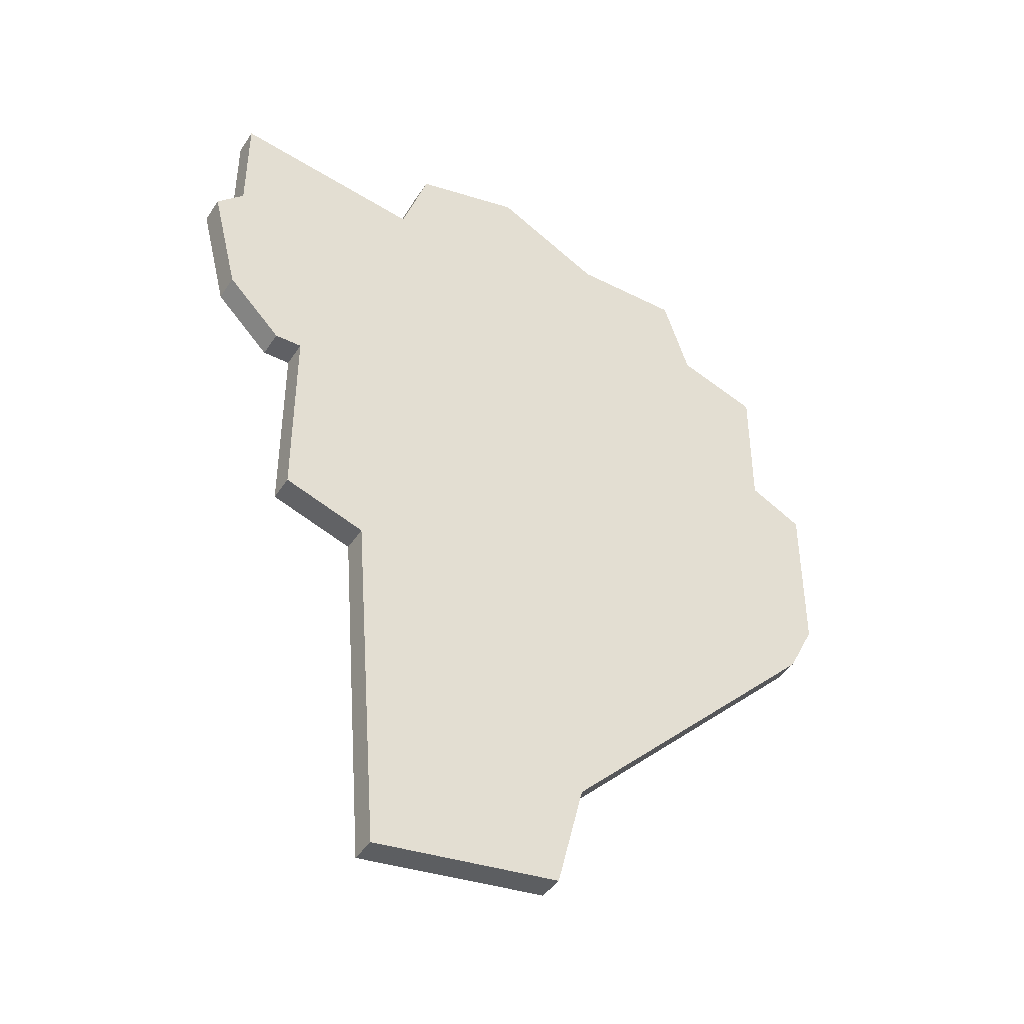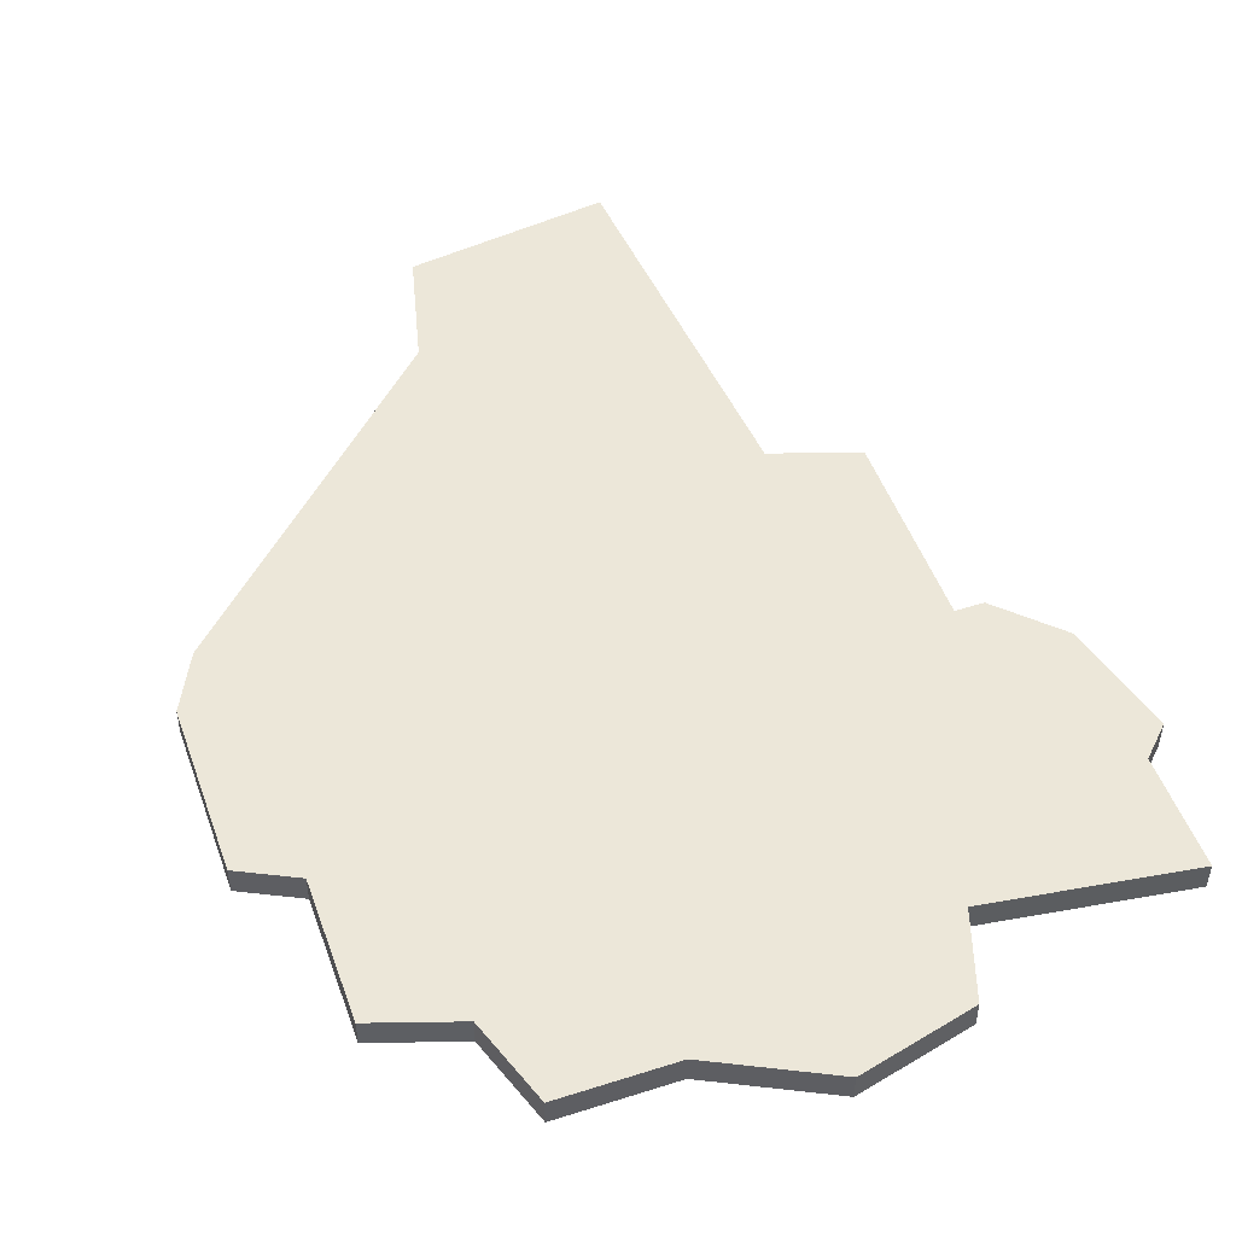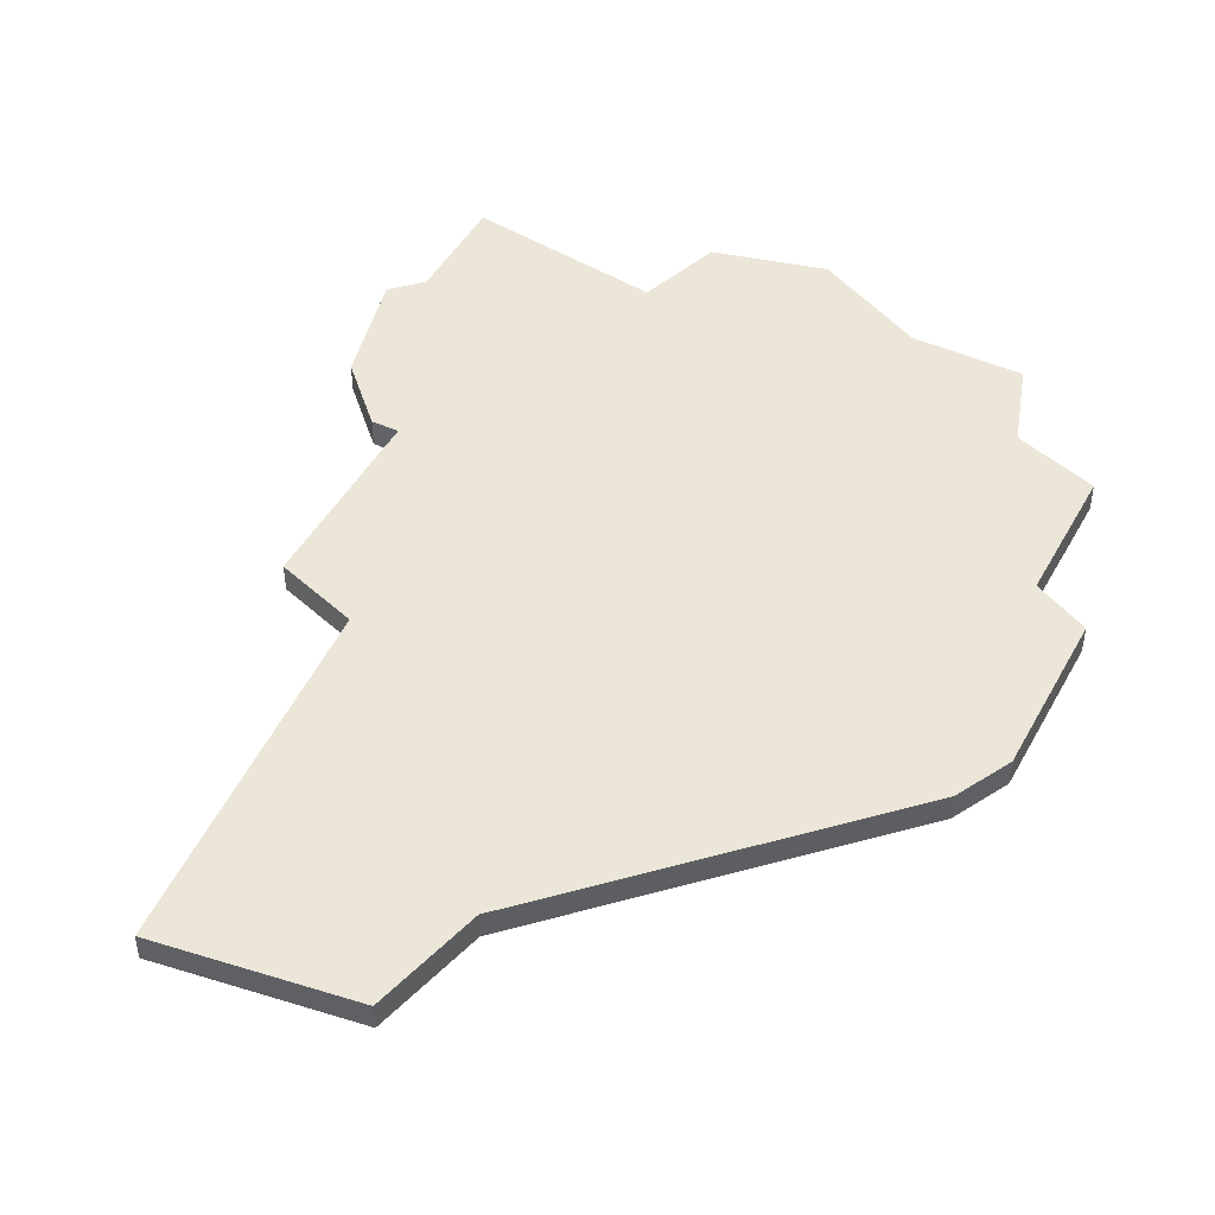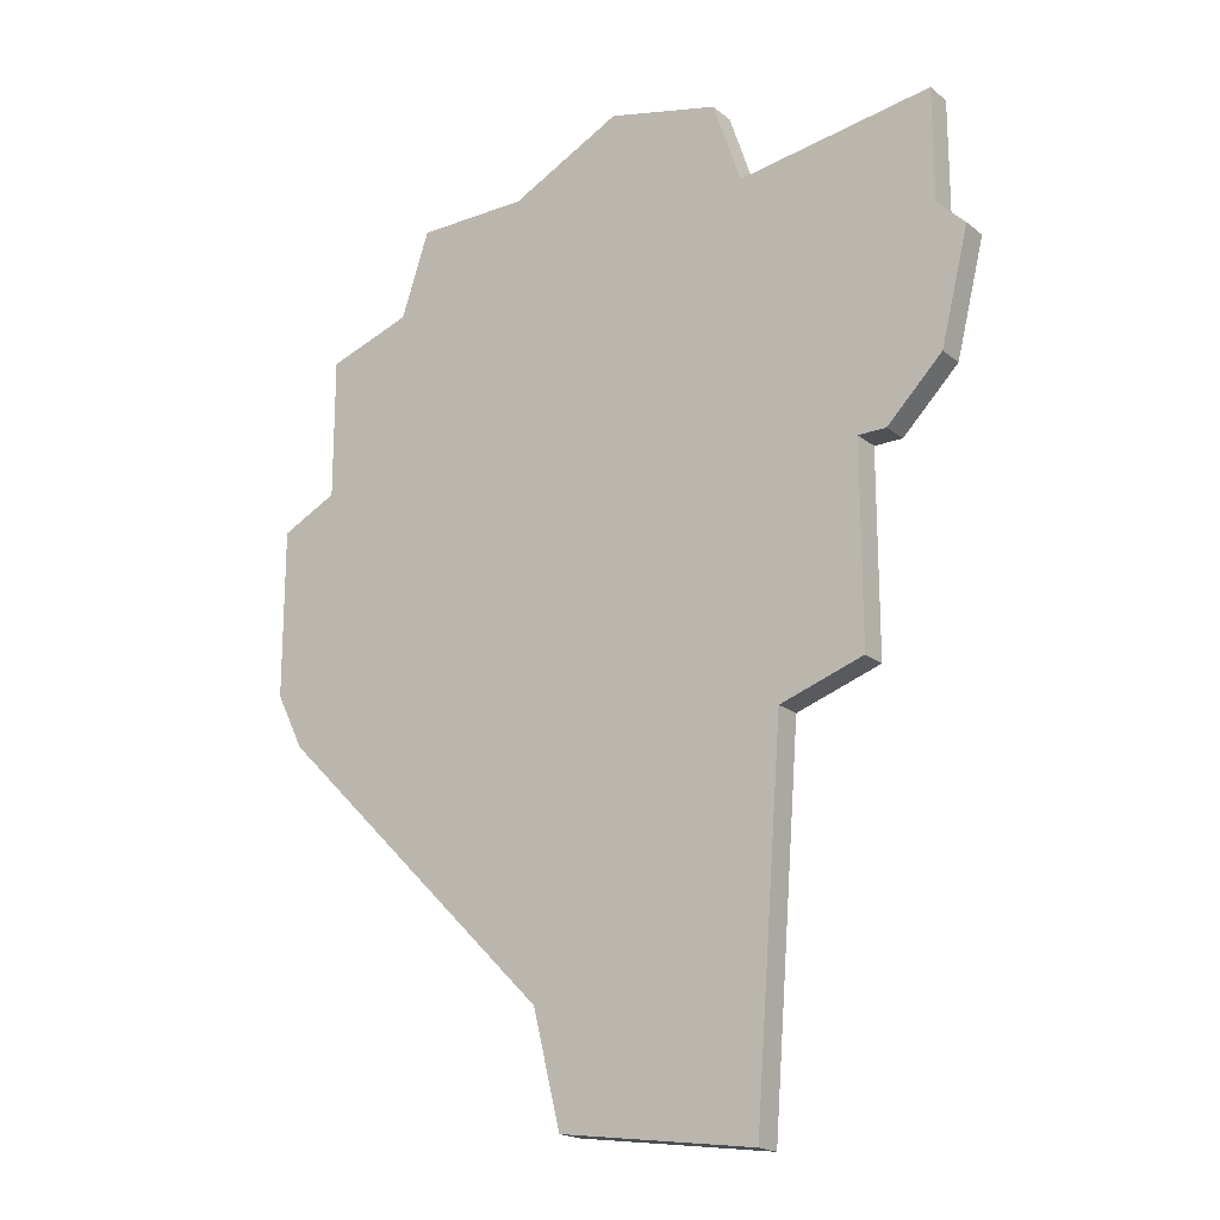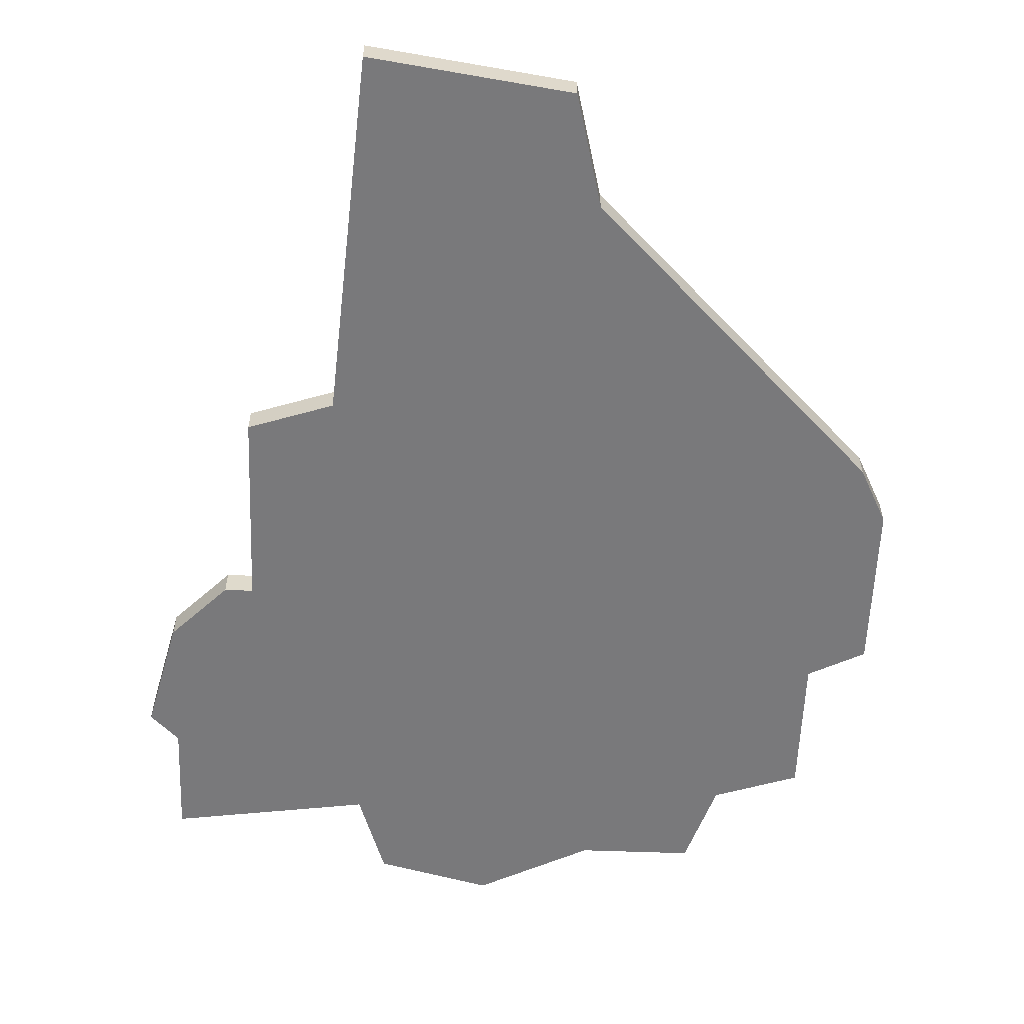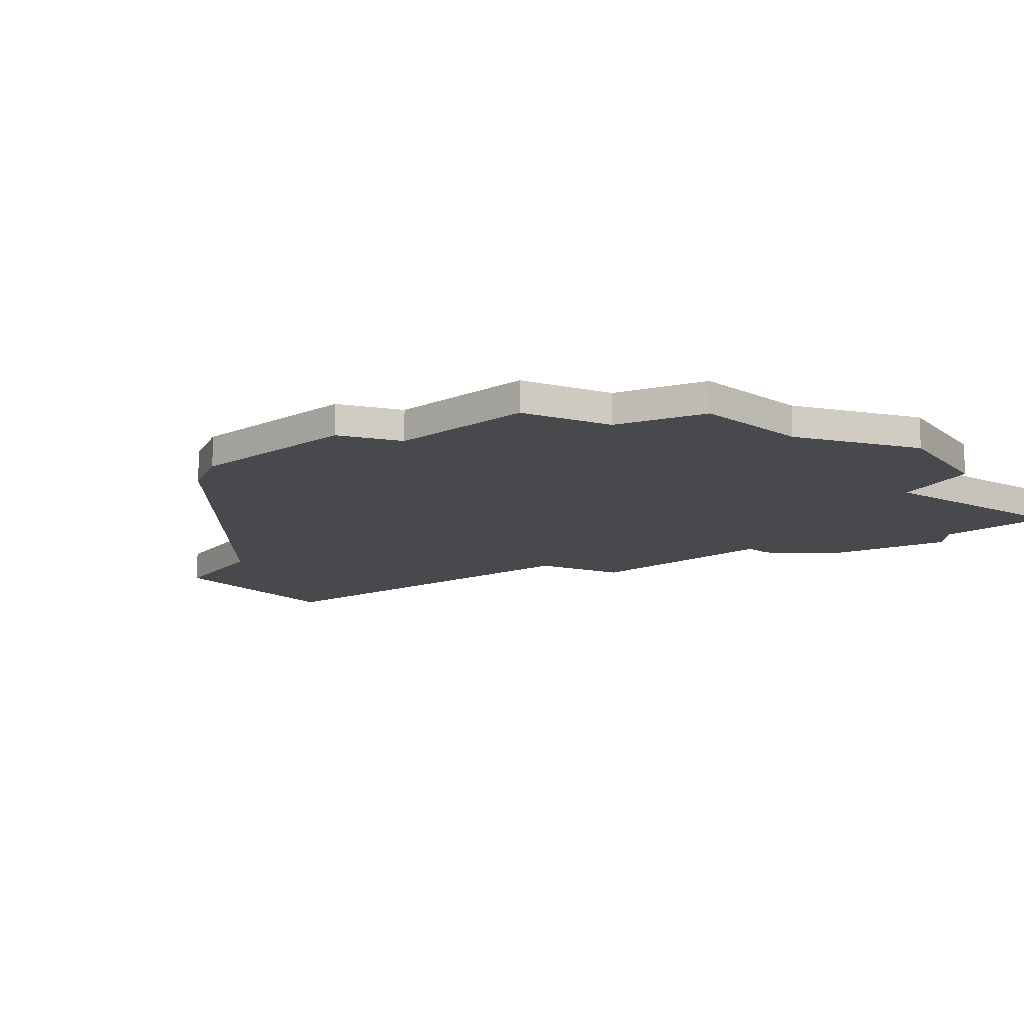
<metadata>
{"format":"obj","ext":"obj","renderer":"f3d","projection":"perspective","resolution":1024,"background":"white","views":[{"elev":-43.7,"azim":-30.9,"up":"+Y"},{"elev":49.6,"azim":160.6,"up":"+Z"},{"elev":46.1,"azim":27.5,"up":"+Z"},{"elev":-19.8,"azim":-144.9,"up":"+Y"},{"elev":-57.9,"azim":-2.2,"up":"+Z"},{"elev":-12.2,"azim":134.2,"up":"+Z"}]}
</metadata>
<code>
v 3491 -1345 0
v 3487 -1345 0
v 3483 -1343 0
v 3479 -1344 0
v 3478 -1347 0
v 3471 -1346 0
v 3471 -1350 0
v 3470 -1351 0
v 3471 -1355 0
v 3473 -1357 0
v 3474 -1357 0
v 3474 -1364 0
v 3477 -1365 0
v 3478 -1378 0
v 3485 -1377 0
v 3486 -1373 0
v 3496 -1363 0
v 3497 -1361 0
v 3497 -1355 0
v 3495 -1354 0
v 3495 -1349 0
v 3492 -1348 0
v 3491 -1345 1
v 3487 -1345 1
v 3483 -1343 1
v 3479 -1344 1
v 3478 -1347 1
v 3471 -1346 1
v 3471 -1350 1
v 3470 -1351 1
v 3471 -1355 1
v 3473 -1357 1
v 3474 -1357 1
v 3474 -1364 1
v 3477 -1365 1
v 3478 -1378 1
v 3485 -1377 1
v 3486 -1373 1
v 3496 -1363 1
v 3497 -1361 1
v 3497 -1355 1
v 3495 -1354 1
v 3495 -1349 1
v 3492 -1348 1
f 2 1 22
f 4 3 2
f 7 6 5
f 9 8 7
f 11 10 9
f 13 12 11
f 15 14 13
f 18 17 16
f 20 19 18
f 22 21 20
f 4 2 22
f 9 7 5
f 15 13 11
f 20 18 16
f 4 22 20
f 11 9 5
f 16 15 11
f 4 20 16
f 16 11 5
f 5 4 16
f 44 23 24
f 24 25 26
f 27 28 29
f 29 30 31
f 31 32 33
f 33 34 35
f 35 36 37
f 38 39 40
f 40 41 42
f 42 43 44
f 44 24 26
f 27 29 31
f 33 35 37
f 38 40 42
f 42 44 26
f 27 31 33
f 33 37 38
f 38 42 26
f 27 33 38
f 38 26 27
f 24 23 2
f 2 23 1
f 25 24 3
f 3 24 2
f 26 25 4
f 4 25 3
f 27 26 5
f 5 26 4
f 28 27 6
f 6 27 5
f 29 28 7
f 7 28 6
f 30 29 8
f 8 29 7
f 31 30 9
f 9 30 8
f 32 31 10
f 10 31 9
f 33 32 11
f 11 32 10
f 34 33 12
f 12 33 11
f 35 34 13
f 13 34 12
f 36 35 14
f 14 35 13
f 37 36 15
f 15 36 14
f 38 37 16
f 16 37 15
f 39 38 17
f 17 38 16
f 40 39 18
f 18 39 17
f 41 40 19
f 19 40 18
f 42 41 20
f 20 41 19
f 43 42 21
f 21 42 20
f 23 44 1
f 1 44 22
f 44 43 22
f 22 43 21

</code>
